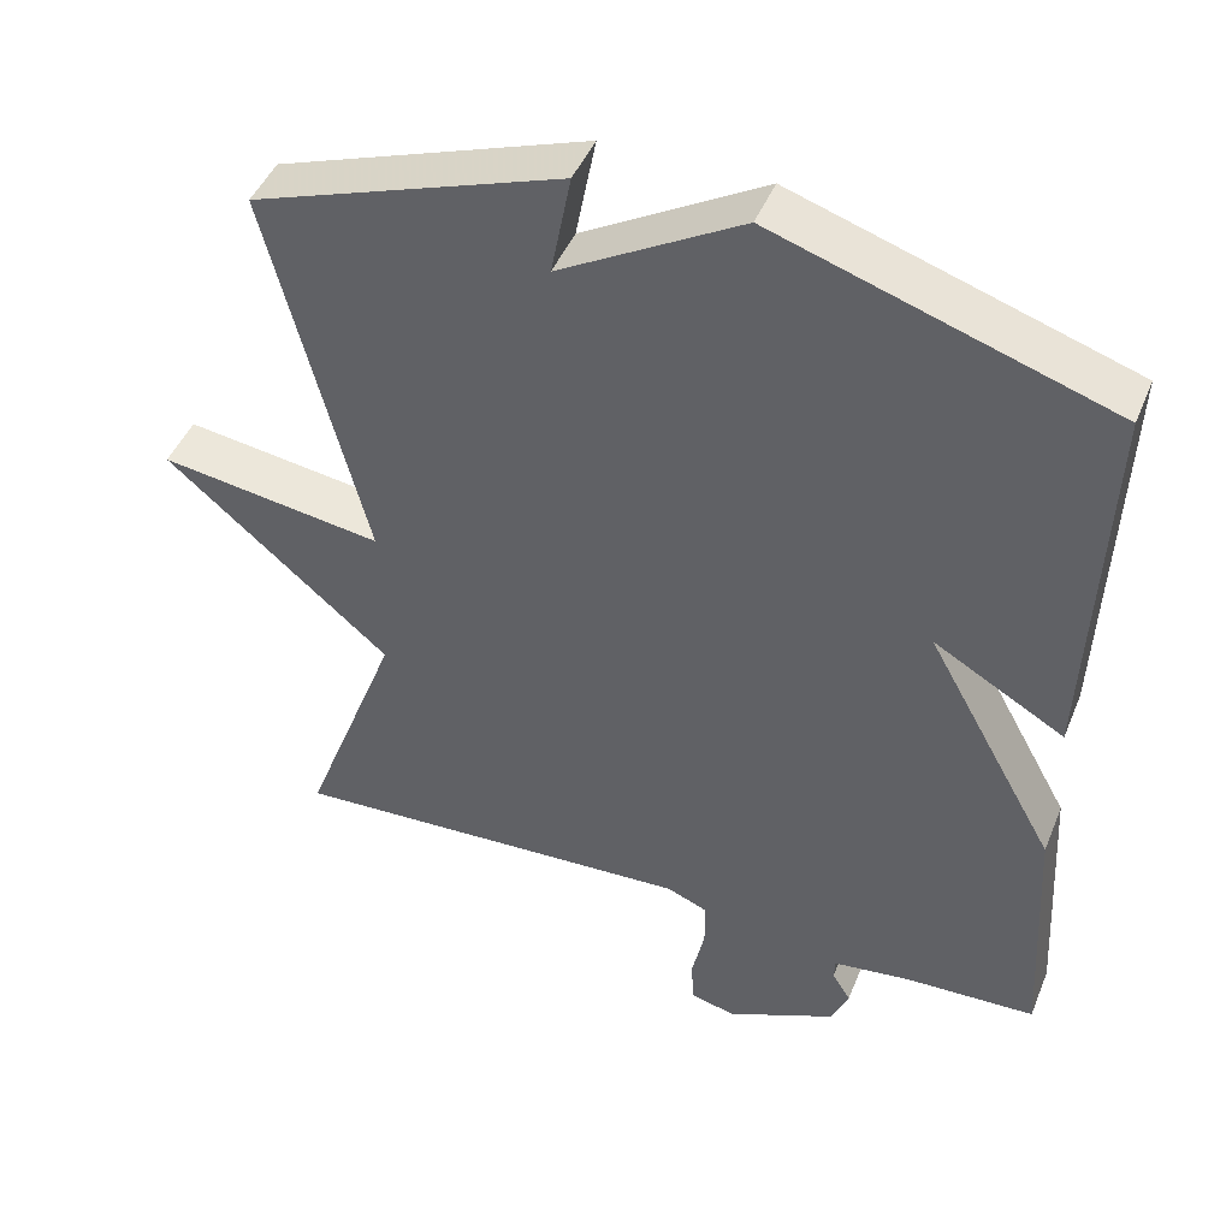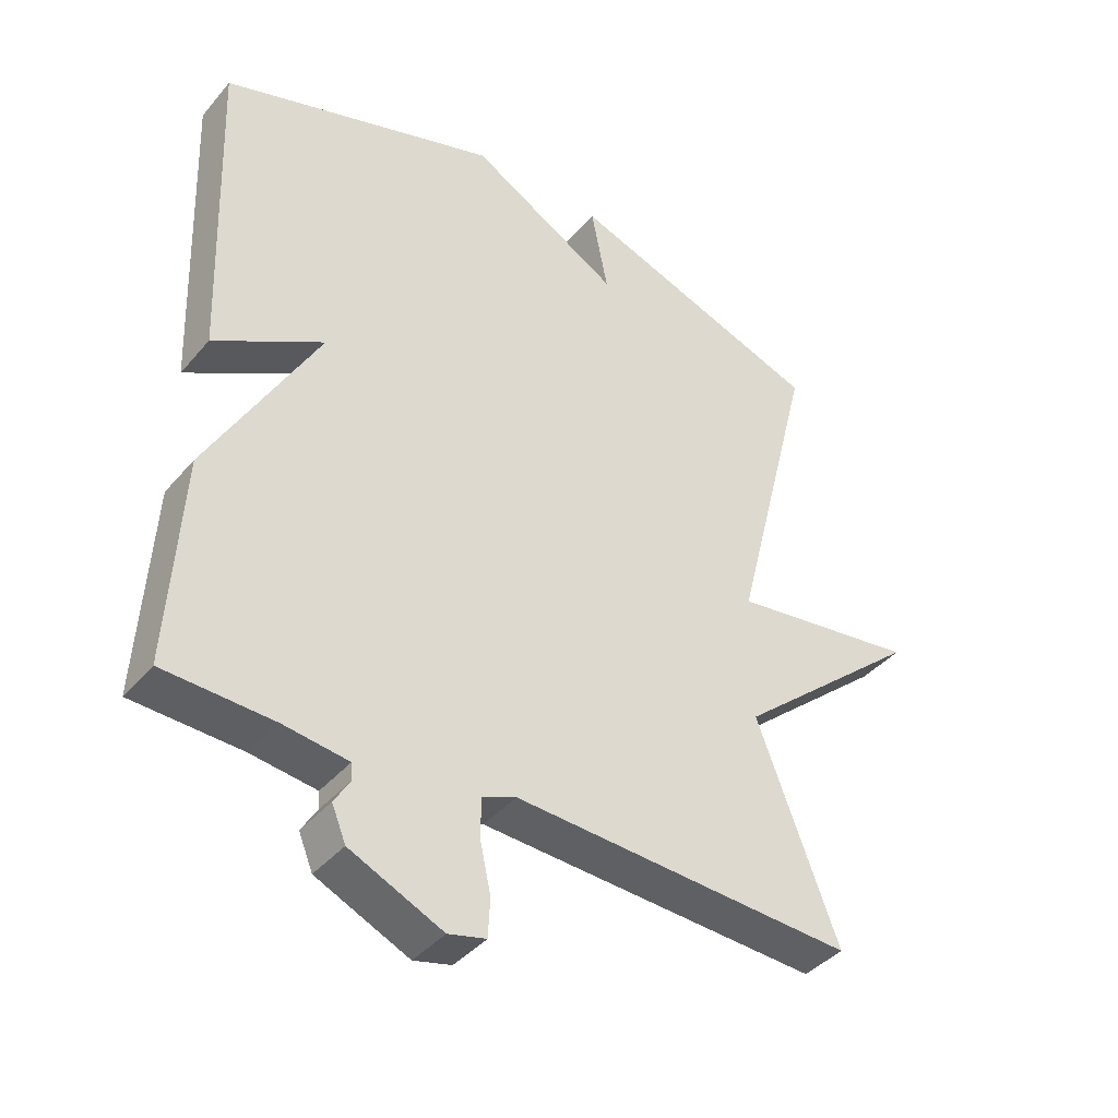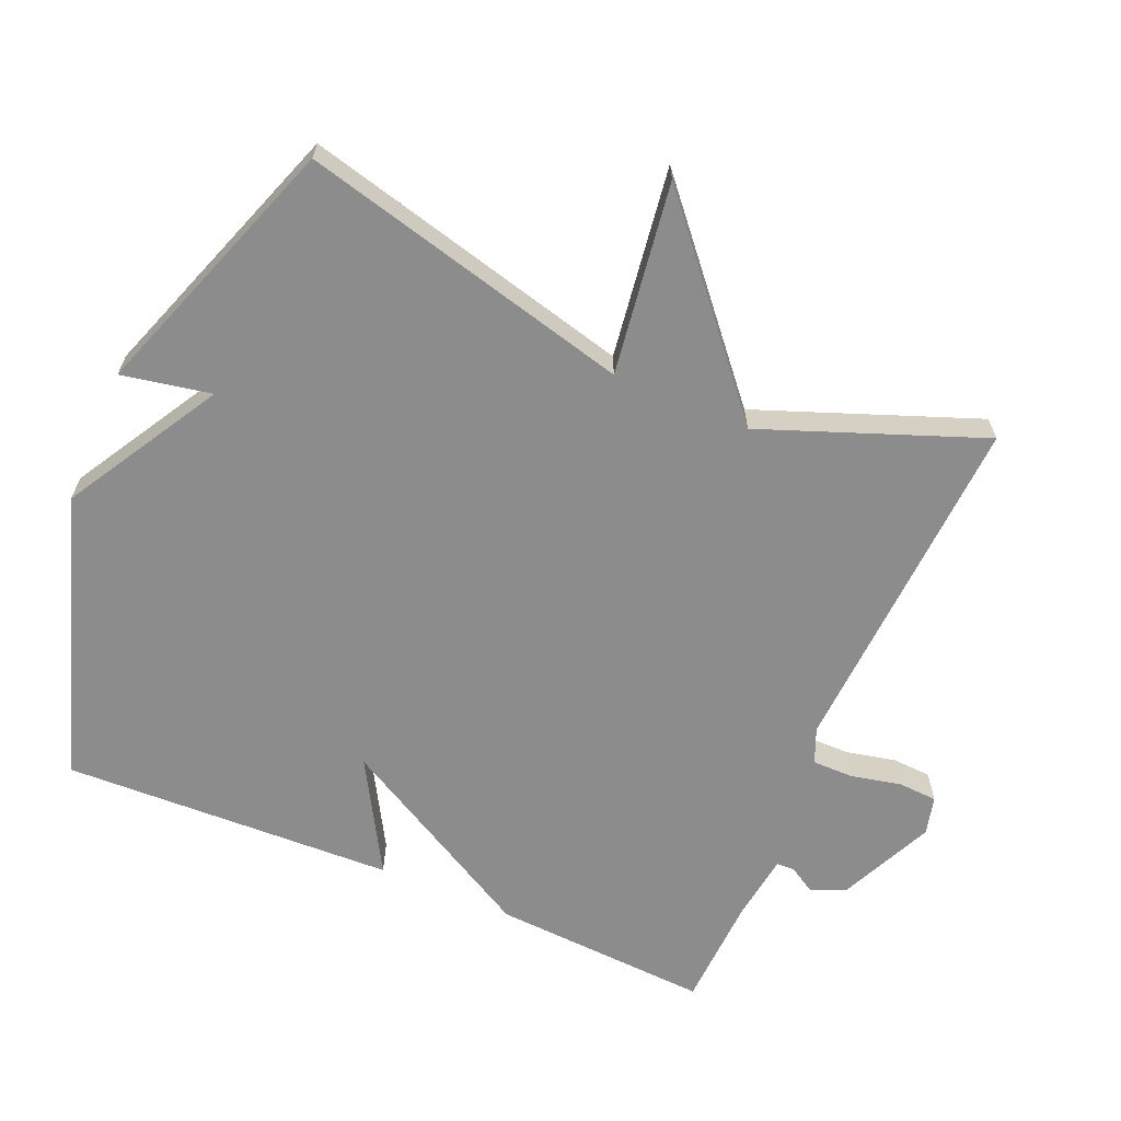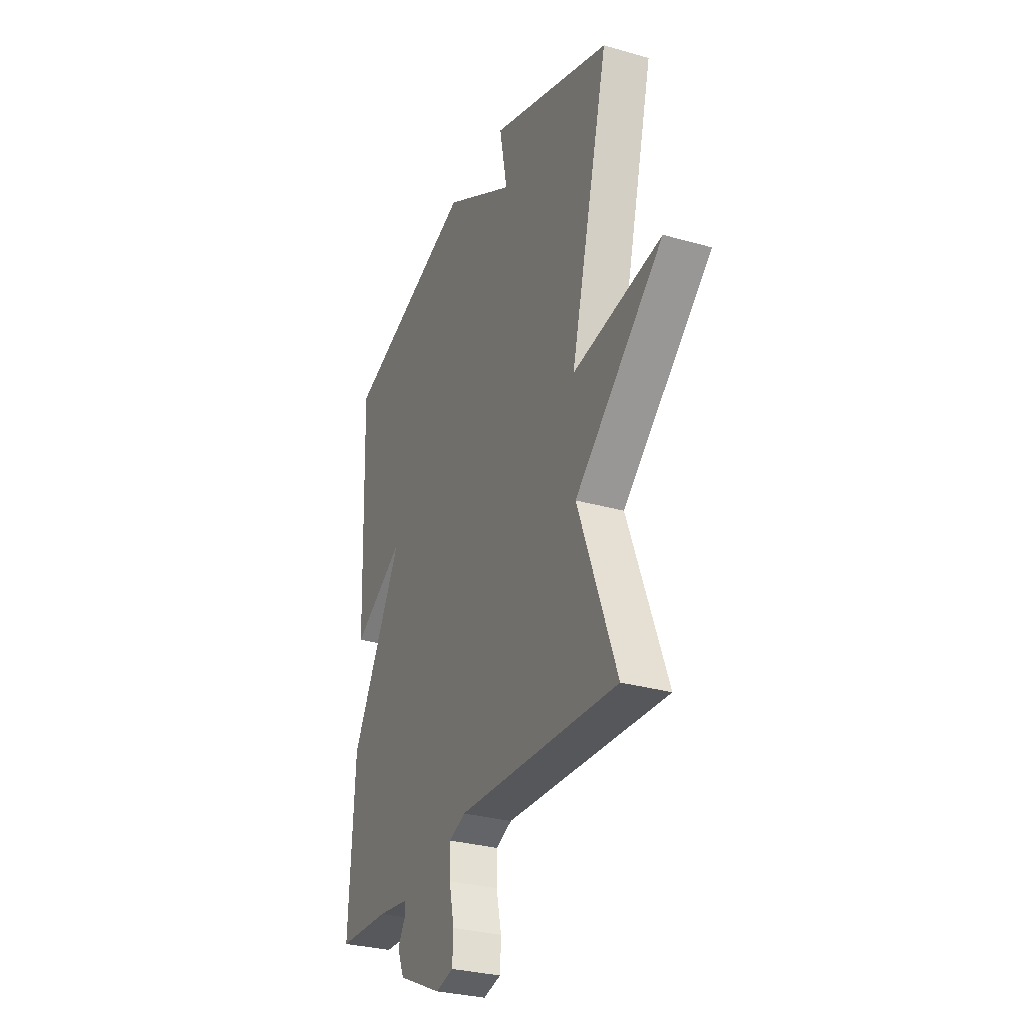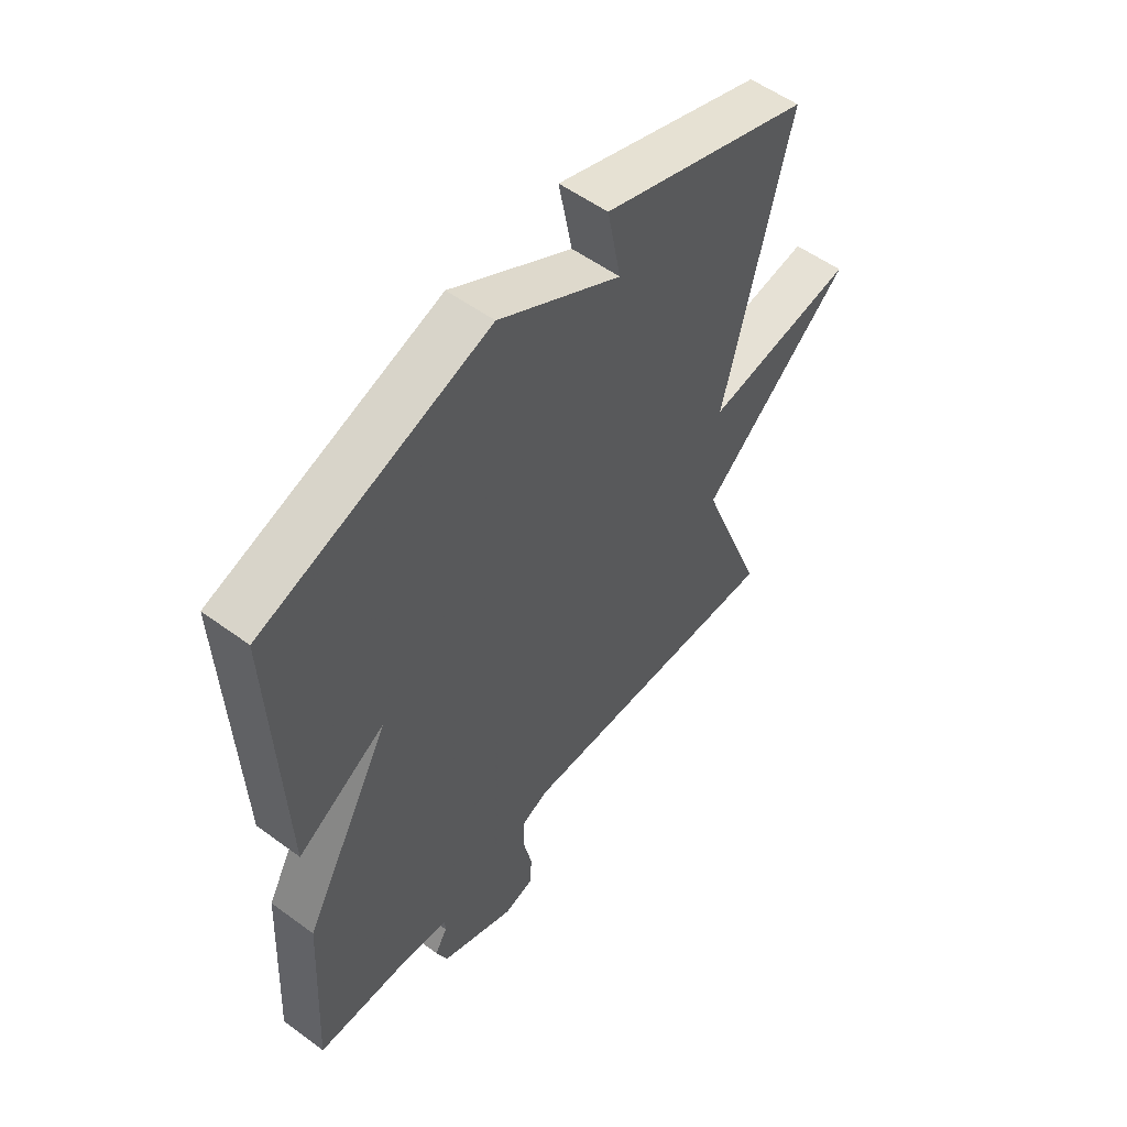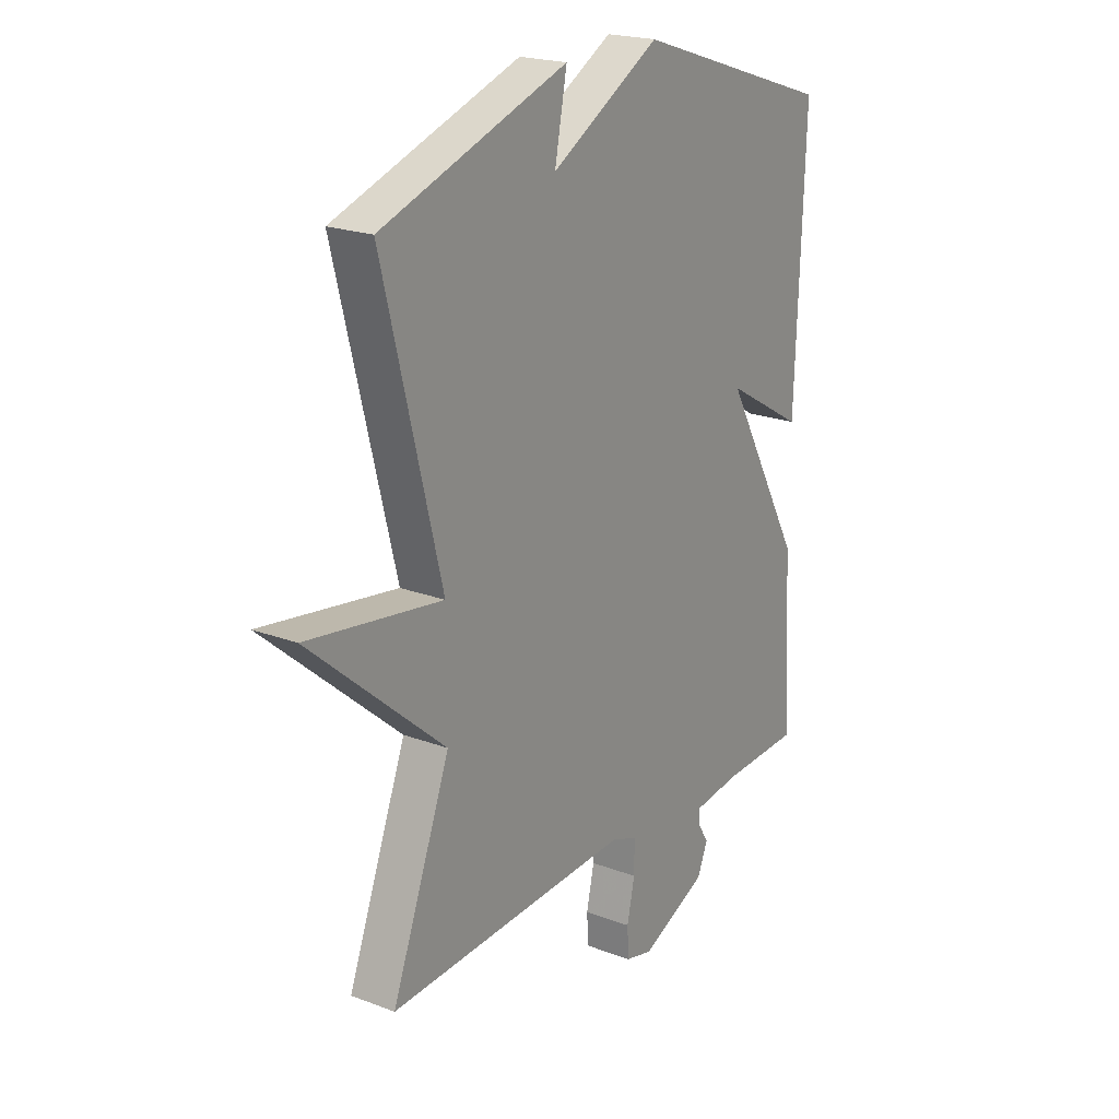
<metadata>
{"format":"obj","ext":"obj","renderer":"f3d","projection":"perspective","resolution":1024,"background":"white","views":[{"elev":45.7,"azim":-158.4,"up":"+Z"},{"elev":-40.4,"azim":-36.2,"up":"+Z"},{"elev":-64.3,"azim":66.8,"up":"+Y"},{"elev":-30.0,"azim":67.3,"up":"+Z"},{"elev":54.8,"azim":-52.2,"up":"+Z"},{"elev":21.0,"azim":124.2,"up":"+Z"}]}
</metadata>
<code>
v -0.5 0.07 0.5
v -0.085 0.07 0.636
v 0.14 0.07 0.506
v 0.115 0.07 0.636
v 0.5 0.07 0.5
v 0.379 0.07 0.019
v 0.658 0.07 0.059
v 0.379 0.07 -0.181
v 0.5 0.07 -0.5
v -0.009 0.07 -0.473
v -0.06 0.07 -0.494
v -0.06 0.07 -0.554
v -0.044 0.07 -0.627
v -0.047 0.07 -0.684
v -0.103 0.07 -0.698
v -0.241 0.07 -0.635
v -0.262 0.07 -0.584
v -0.239 0.07 -0.546
v -0.24 0.07 -0.52
v -0.337 0.07 -0.507
v -0.5 0.07 -0.5
v -0.482 0.07 -0.183
v -0.319 0.07 0.111
v -0.482 0.07 0.017
v -0.5 0 0.5
v -0.085 0 0.636
v 0.14 0 0.506
v 0.115 0 0.636
v 0.5 0 0.5
v 0.379 0 0.019
v 0.658 0 0.059
v 0.379 0 -0.181
v 0.5 0 -0.5
v -0.009 0 -0.473
v -0.06 0 -0.494
v -0.06 0 -0.554
v -0.044 0 -0.627
v -0.047 0 -0.684
v -0.103 0 -0.698
v -0.241 0 -0.635
v -0.262 0 -0.584
v -0.239 0 -0.546
v -0.24 0 -0.52
v -0.337 0 -0.507
v -0.5 0 -0.5
v -0.482 0 -0.183
v -0.319 0 0.111
v -0.482 0 0.017
f 1 2 3
f 24 1 3
f 23 24 3
f 22 23 3
f 21 22 3
f 20 21 3
f 19 20 3
f 18 19 3
f 16 17 18
f 15 16 18
f 14 15 18
f 13 14 18
f 12 13 18
f 11 12 18
f 10 11 18 3
f 8 9 10
f 6 7 8 10
f 6 10 3
f 3 4 5 6
f 27 26 25
f 27 25 48
f 27 48 47
f 27 47 46
f 27 46 45
f 27 45 44
f 27 44 43
f 27 43 42
f 42 41 40
f 42 40 39
f 42 39 38
f 42 38 37
f 42 37 36
f 42 36 35
f 27 42 35 34
f 34 33 32
f 34 32 31 30
f 27 34 30
f 30 29 28 27
f 1 25 26 2
f 2 26 27 3
f 3 27 28 4
f 4 28 29 5
f 5 29 30 6
f 6 30 31 7
f 7 31 32 8
f 8 32 33 9
f 9 33 34 10
f 10 34 35 11
f 11 35 36 12
f 12 36 37 13
f 13 37 38 14
f 14 38 39 15
f 15 39 40 16
f 16 40 41 17
f 17 41 42 18
f 18 42 43 19
f 19 43 44 20
f 20 44 45 21
f 21 45 46 22
f 22 46 47 23
f 23 47 48 24
f 24 48 25 1

</code>
